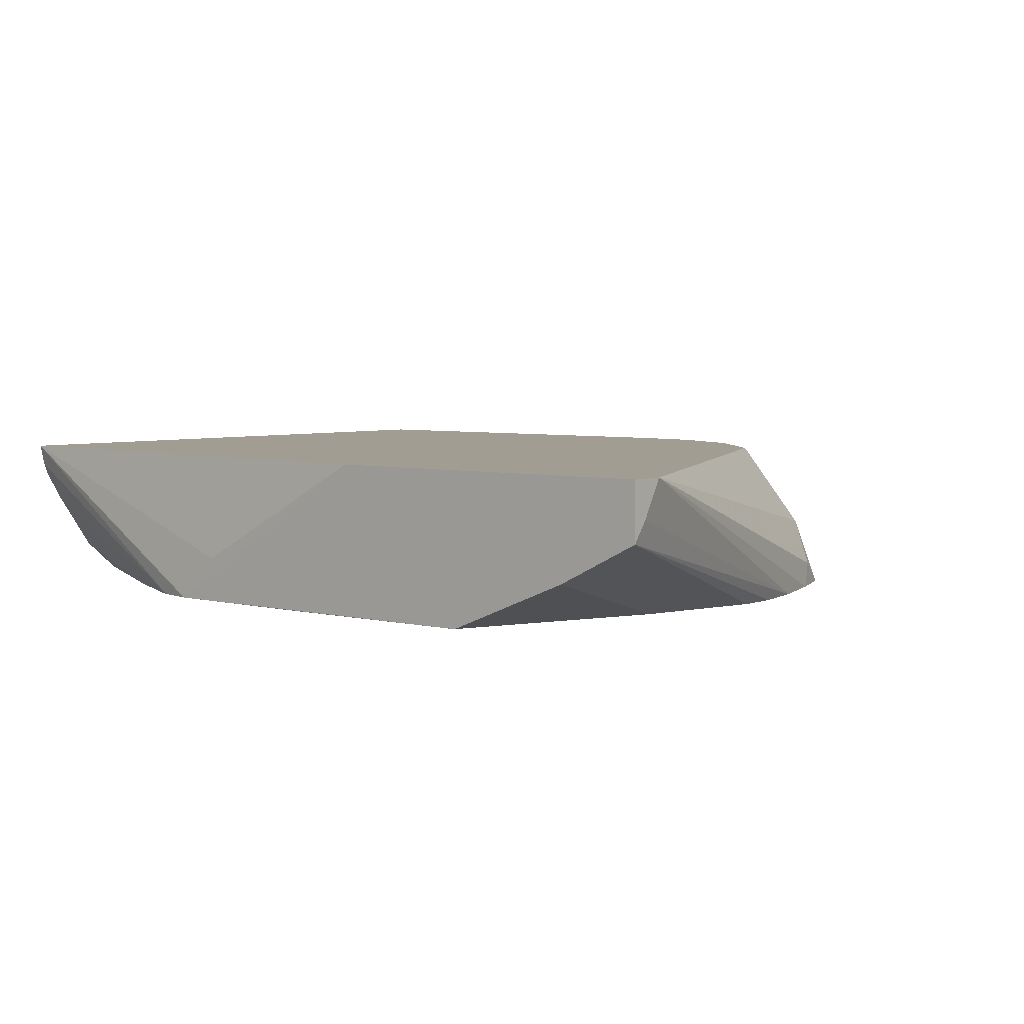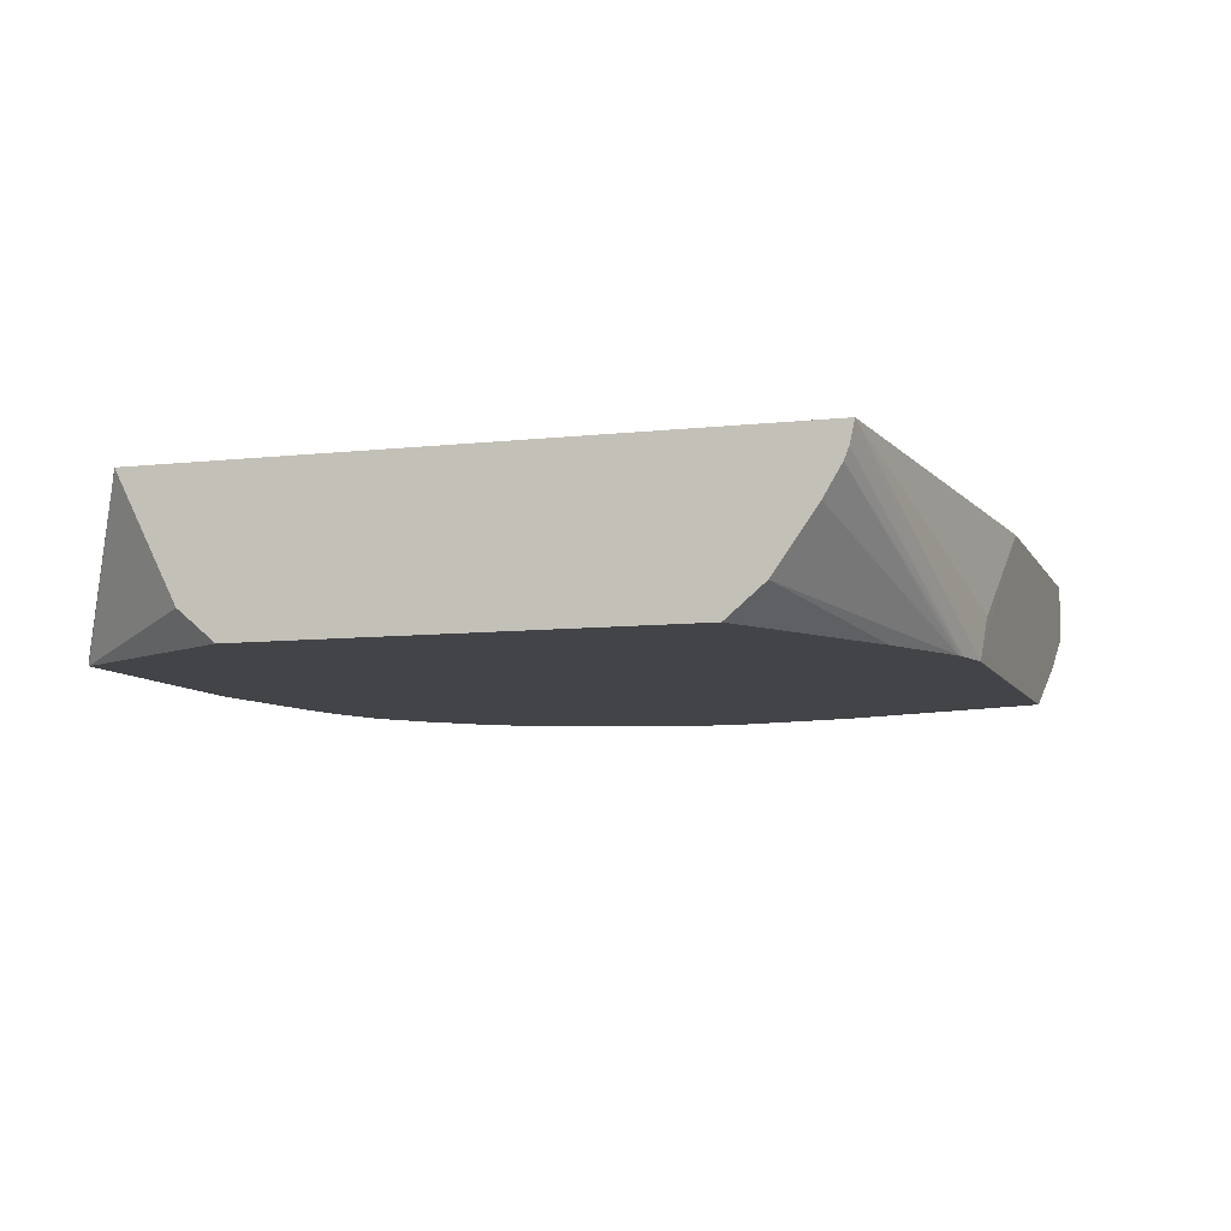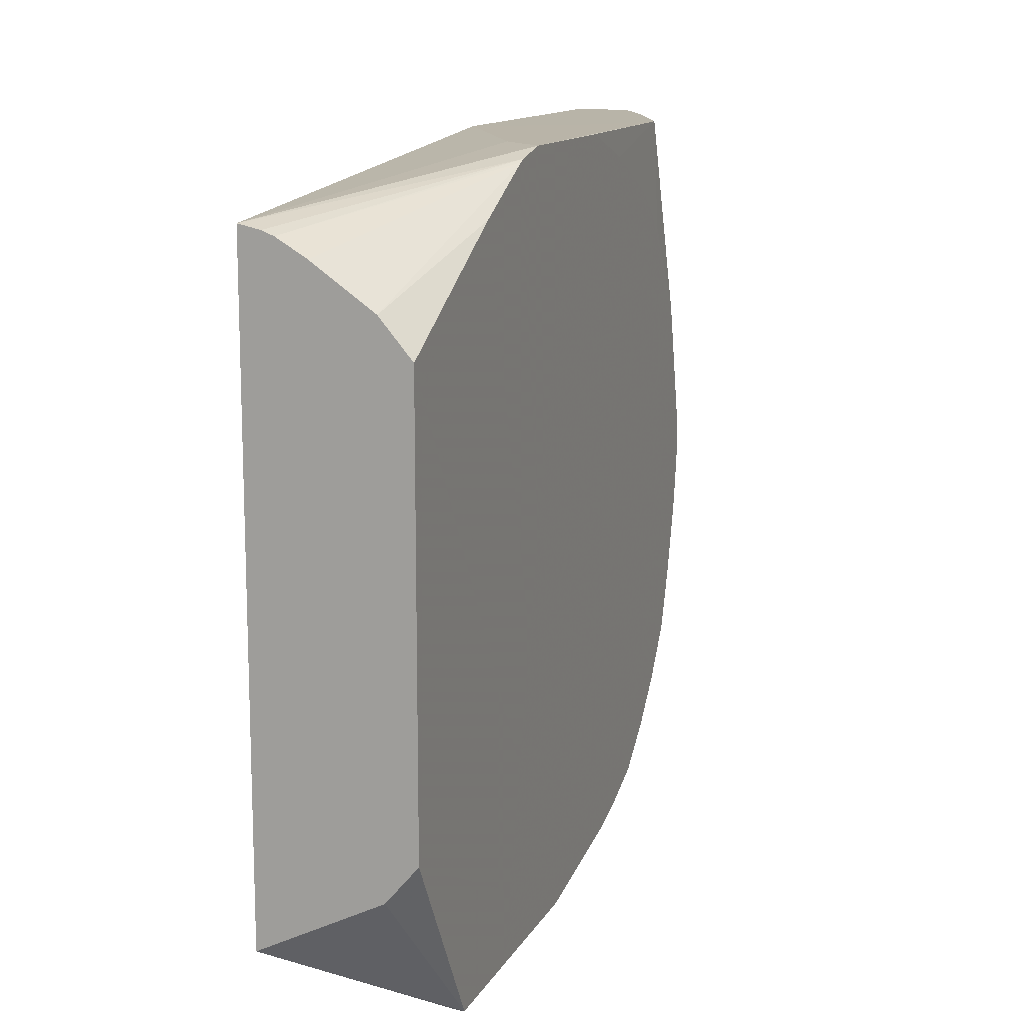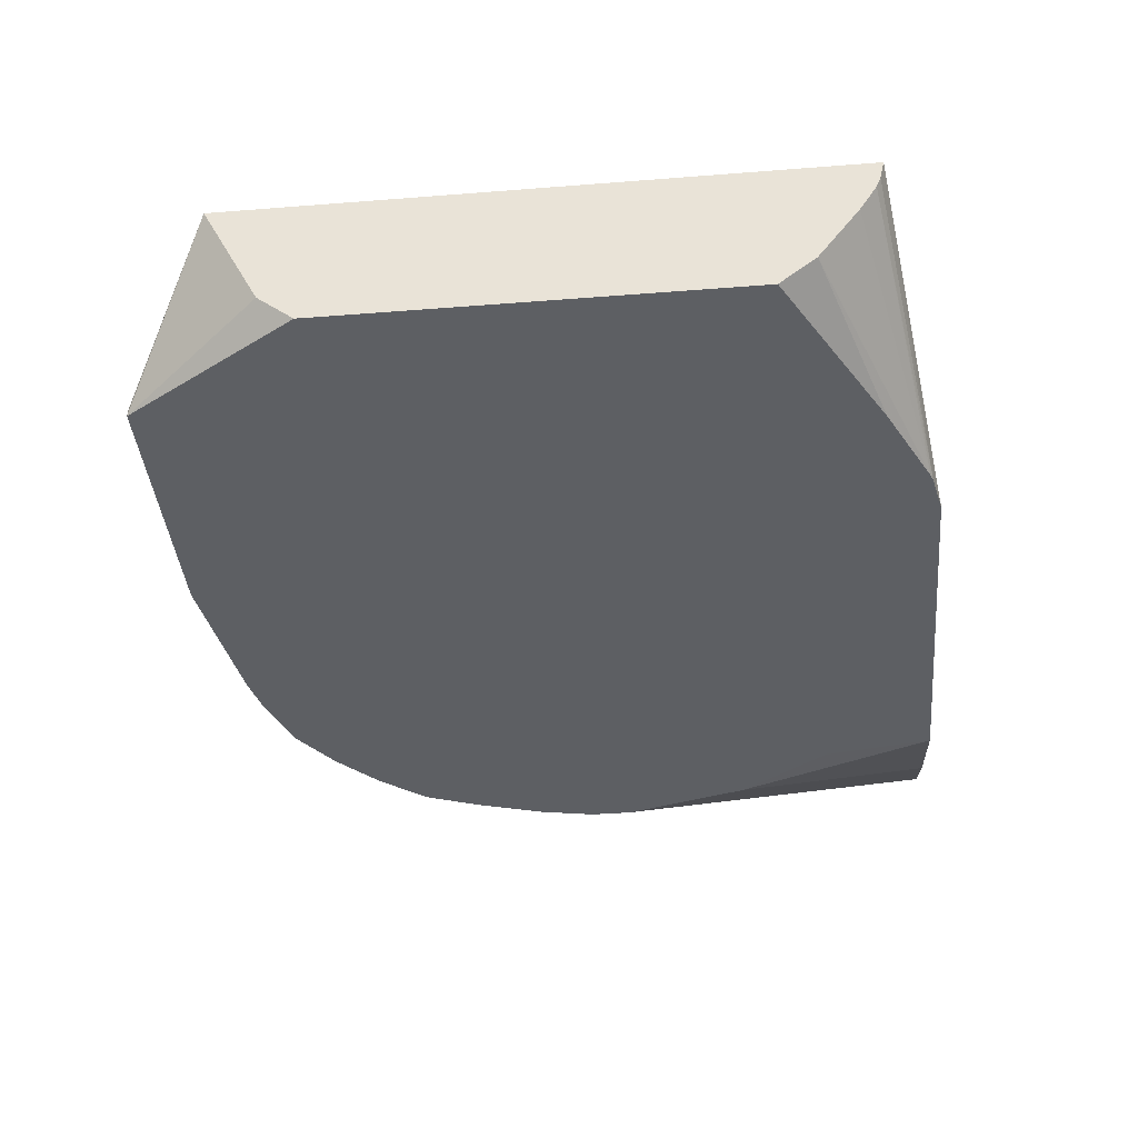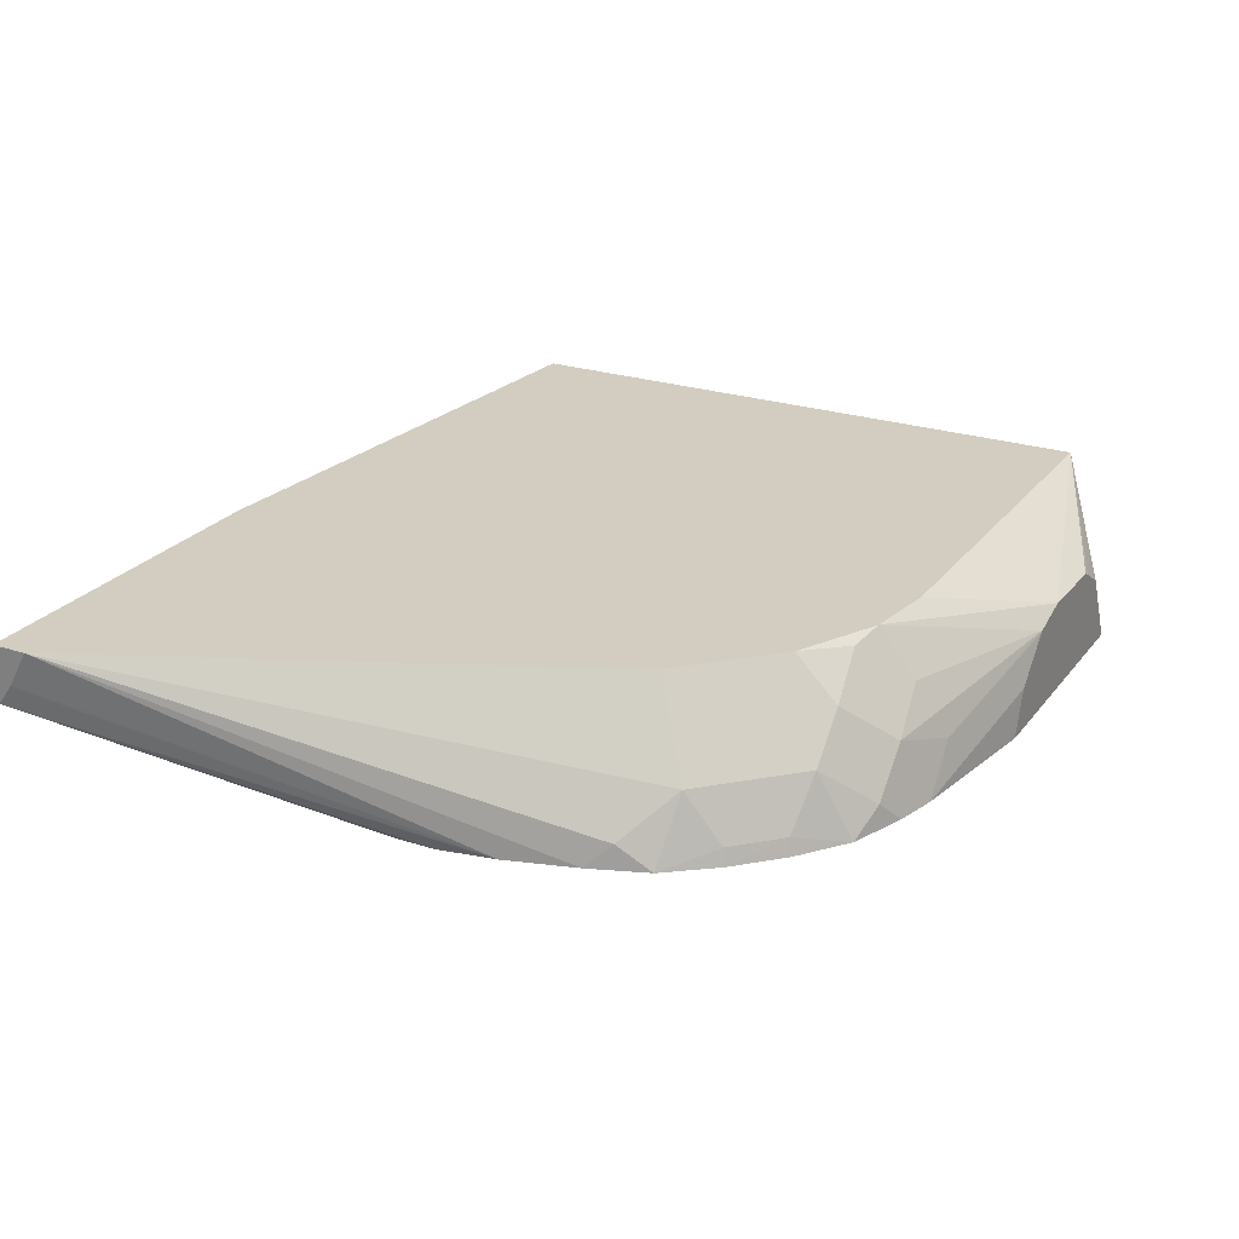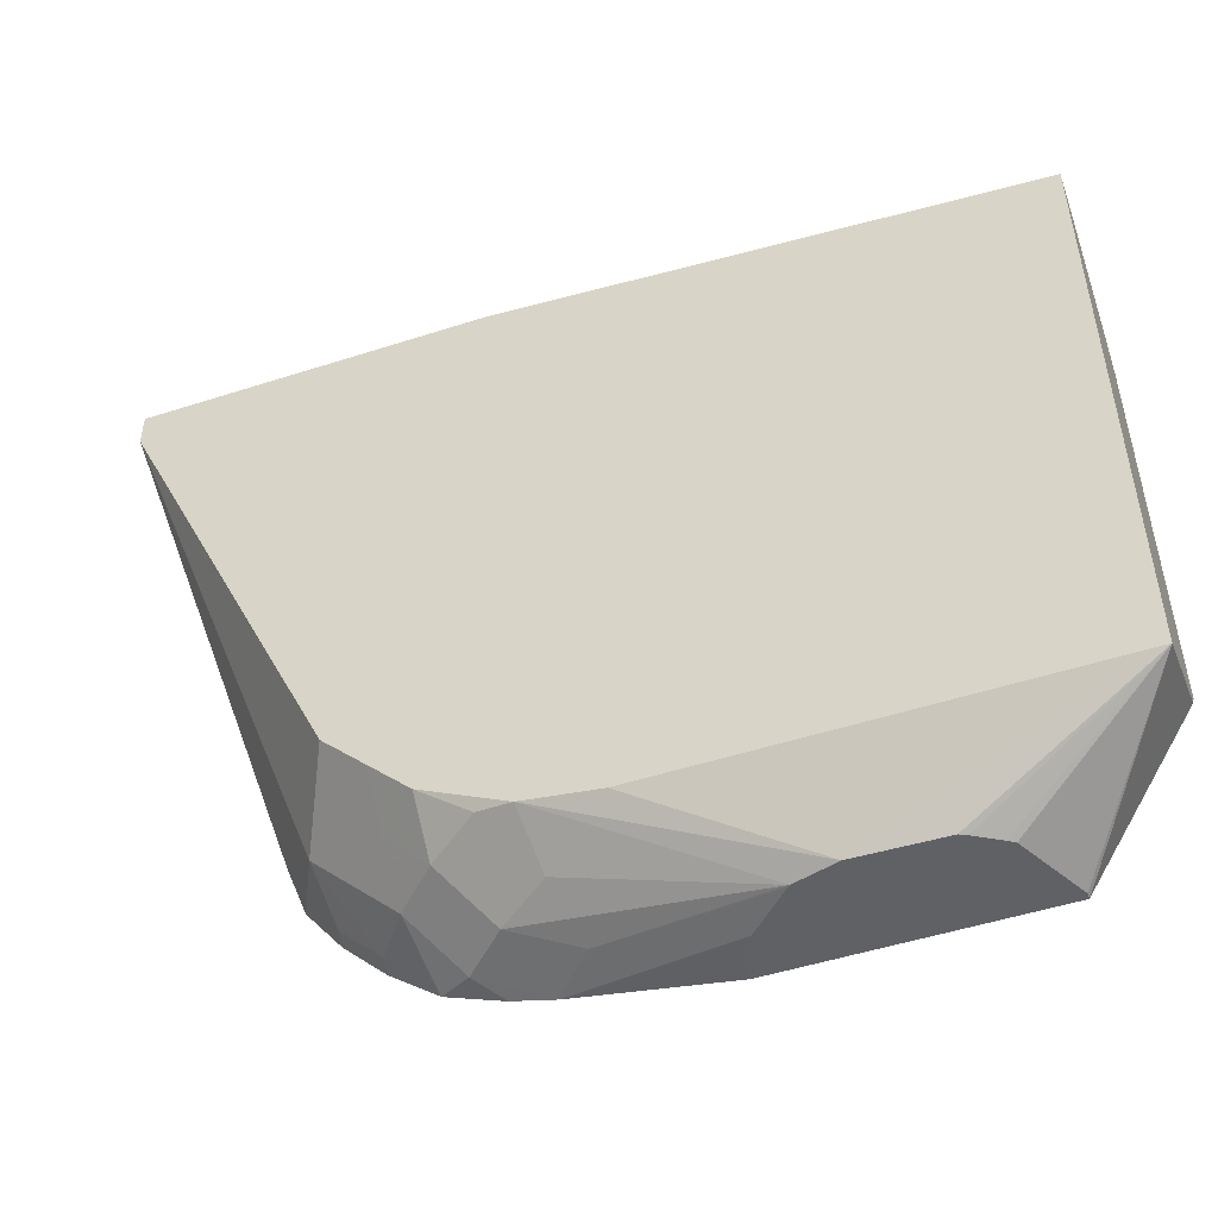
<metadata>
{"format":"obj","ext":"obj","renderer":"f3d","projection":"perspective","resolution":1024,"background":"white","views":[{"elev":4.7,"azim":39.6,"up":"+Y"},{"elev":-8.1,"azim":-72.7,"up":"+Y"},{"elev":13.0,"azim":-70.7,"up":"+Z"},{"elev":-40.3,"azim":-84.5,"up":"+Y"},{"elev":24.5,"azim":118.2,"up":"+Y"},{"elev":-49.3,"azim":-160.3,"up":"+Z"}]}
</metadata>
<code>
v -0.1732 0.01886 -0.1326
v -0.1738 0.02119 -0.1326
v -0.1015 0.01886 -0.1209
v -0.2952 0.01886 -0.1326
v -0.1804 0.04023 -0.1326
v -0.1994 0.059 -0.1326
v -0.1204 0.04012 -0.1203
v -0.1001 0.01886 -0.1206
v -0.345 0.01886 -0.04952
v -0.345 0.03343 -0.06683
v -0.345 0.04412 -0.07219
v -0.345 0.04681 -0.07354
v -0.345 0.09021 -0.09525
v -0.2952 0.02175 -0.1326
v -0.2006 0.06011 -0.1326
v -0.09027 0.05015 -0.1103
v -0.07024 0.03009 -0.1103
v -0.08144 0.01886 -0.1159
v -0.345 0.01886 0.1498
v -0.2206 0.06566 -0.1326
v -0.2607 0.0646 -0.1326
v -0.2641 0.0629 -0.1326
v -0.2752 0.05626 -0.1326
v -0.2786 0.05403 -0.1326
v -0.345 0.09021 0.1992
v -0.1654 0.09021 -0.09528
v -0.1104 0.09021 -0.09026
v -0.1101 0.09021 -0.09019
v -0.1137 0.06686 -0.1069
v -0.09695 0.06351 -0.1036
v -0.09363 0.08691 -0.0869
v -0.07024 0.0702 -0.09023
v -0.05016 0.05015 -0.09023
v -0.0546 0.01886 -0.1059
v -0.345 0.03343 0.1671
v -0.2638 0.01886 0.1952
v -0.1454 0.09021 -0.09528
v -0.345 0.08023 0.197
v -0.2206 0.01886 0.2164
v -0.2017 0.01886 0.2206
v -0.2006 0.02006 0.2206
v -0.1805 0.04012 0.2206
v -0.08766 0.09021 0.221
v -0.07028 0.09021 -0.07022
v -0.07019 0.09021 -0.07015
v -0.05016 0.0702 -0.07019
v -0.01004 0.05015 -0.05011
v -0.03344 0.02675 -0.0869
v -0.03186 0.01886 -0.08846
v -0.345 0.06111 0.1867
v -0.2237 0.01886 0.2152
v -0.345 0.07472 0.1949
v -0.1204 0.01886 0.2206
v -0.02008 0.01935 0.221
v -0.02709 0.02041 0.221
v -0.05787 0.04245 0.221
v -0.08766 0.08916 0.221
v 0.07877 0.09021 0.221
v -0.0502 0.09021 -0.05018
v -0.03016 0.09021 -0.03011
v -0.03008 0.09021 -0.03
v 0.07877 0.09021 0.2042
v 0.009993 0.03009 -0.03007
v 0.005595 0.01886 -0.04572
v -0.0134 0.02675 -0.06683
v -0.01183 0.01886 -0.06842
v -0.08144 0.01886 0.2078
v -0.04132 0.01886 0.1889
v -0.04012 0.01886 0.1883
v -0.03896 0.01886 0.1877
v -0.01378 0.01886 0.1679
v -0.01299 0.01886 0.1669
v 0.01443 0.01886 0.1243
v 0.01493 0.01886 0.1235
v 0.0153 0.01886 0.1227
v -0.01867 0.01988 0.221
v 0.07877 0.06336 0.221
v 0.07877 0.07378 0.2134
v 0.02563 0.01886 0.01447
v 0.01563 0.01886 -0.01886
v 0.03065 0.01886 0.06137
v 0.04011 0.04393 0.221
v 0.07877 0.07275 0.2141
v 0.03065 0.01886 0.04133
f 32 46 33
f 33 46 47
f 35 51 50
f 33 47 48
f 33 48 34
f 34 48 49
f 35 36 51
f 40 53 54
f 39 52 51
f 40 43 41
f 40 54 55
f 40 55 56
f 40 56 57
f 32 45 46
f 41 43 42
f 40 57 43
f 38 52 39
f 32 44 45
f 19 36 35
f 28 30 29
f 16 29 30
f 43 57 56
f 16 30 31
f 16 31 32
f 16 32 33
f 16 33 17
f 17 33 34
f 17 34 18
f 20 26 37
f 20 37 27
f 25 38 39
f 25 39 40
f 25 40 41
f 25 41 42
f 25 42 43
f 28 44 31
f 28 31 30
f 31 44 32
f 43 56 55
f 54 74 75
f 43 54 76
f 54 72 73
f 54 73 74
f 54 75 76
f 58 77 83
f 58 83 78
f 58 78 62
f 62 78 79
f 77 84 79
f 62 79 80
f 62 80 63
f 63 80 64
f 64 66 65
f 75 81 77
f 75 77 82
f 75 82 76
f 77 81 84
f 15 29 16
f 54 71 72
f 43 55 54
f 54 70 71
f 54 68 69
f 43 76 82
f 43 82 77
f 43 77 58
f 45 59 46
f 46 59 47
f 47 60 61
f 47 61 62
f 47 62 63
f 47 63 64
f 47 64 65
f 47 65 48
f 47 59 60
f 48 65 66
f 48 66 49
f 50 51 52
f 53 67 54
f 54 67 68
f 54 69 70
f 15 28 29
f 1 80 79
f 15 20 27
f 1 53 40
f 1 40 39
f 1 39 51
f 1 51 36
f 1 36 19
f 1 19 9
f 1 9 4
f 1 67 53
f 1 4 14
f 1 24 23
f 1 23 22
f 1 22 21
f 1 21 20
f 1 20 15
f 1 15 6
f 1 6 5
f 1 14 24
f 1 68 67
f 1 69 68
f 1 70 69
f 77 79 83
f 1 2 3
f 1 3 8
f 1 8 18
f 1 18 34
f 1 34 49
f 1 49 66
f 1 66 64
f 1 64 80
f 1 79 84
f 1 84 81
f 1 81 75
f 1 75 74
f 1 74 73
f 1 73 72
f 1 72 71
f 1 71 70
f 1 5 2
f 2 5 3
f 3 5 6
f 3 6 7
f 13 21 22
f 13 22 23
f 13 23 24
f 13 24 14
f 13 25 43
f 13 43 58
f 13 58 62
f 13 62 61
f 13 61 60
f 13 60 59
f 13 59 45
f 13 45 44
f 13 44 28
f 13 28 27
f 13 27 37
f 13 37 26
f 13 26 20
f 13 20 21
f 15 27 28
f 9 11 10
f 9 13 12
f 3 7 8
f 4 9 10
f 4 10 11
f 4 11 12
f 4 12 13
f 4 13 14
f 6 15 7
f 7 16 8
f 7 15 16
f 8 16 17
f 8 17 18
f 9 19 35
f 9 35 50
f 9 50 52
f 9 52 38
f 9 38 25
f 9 25 13
f 9 12 11
f 78 83 79

</code>
